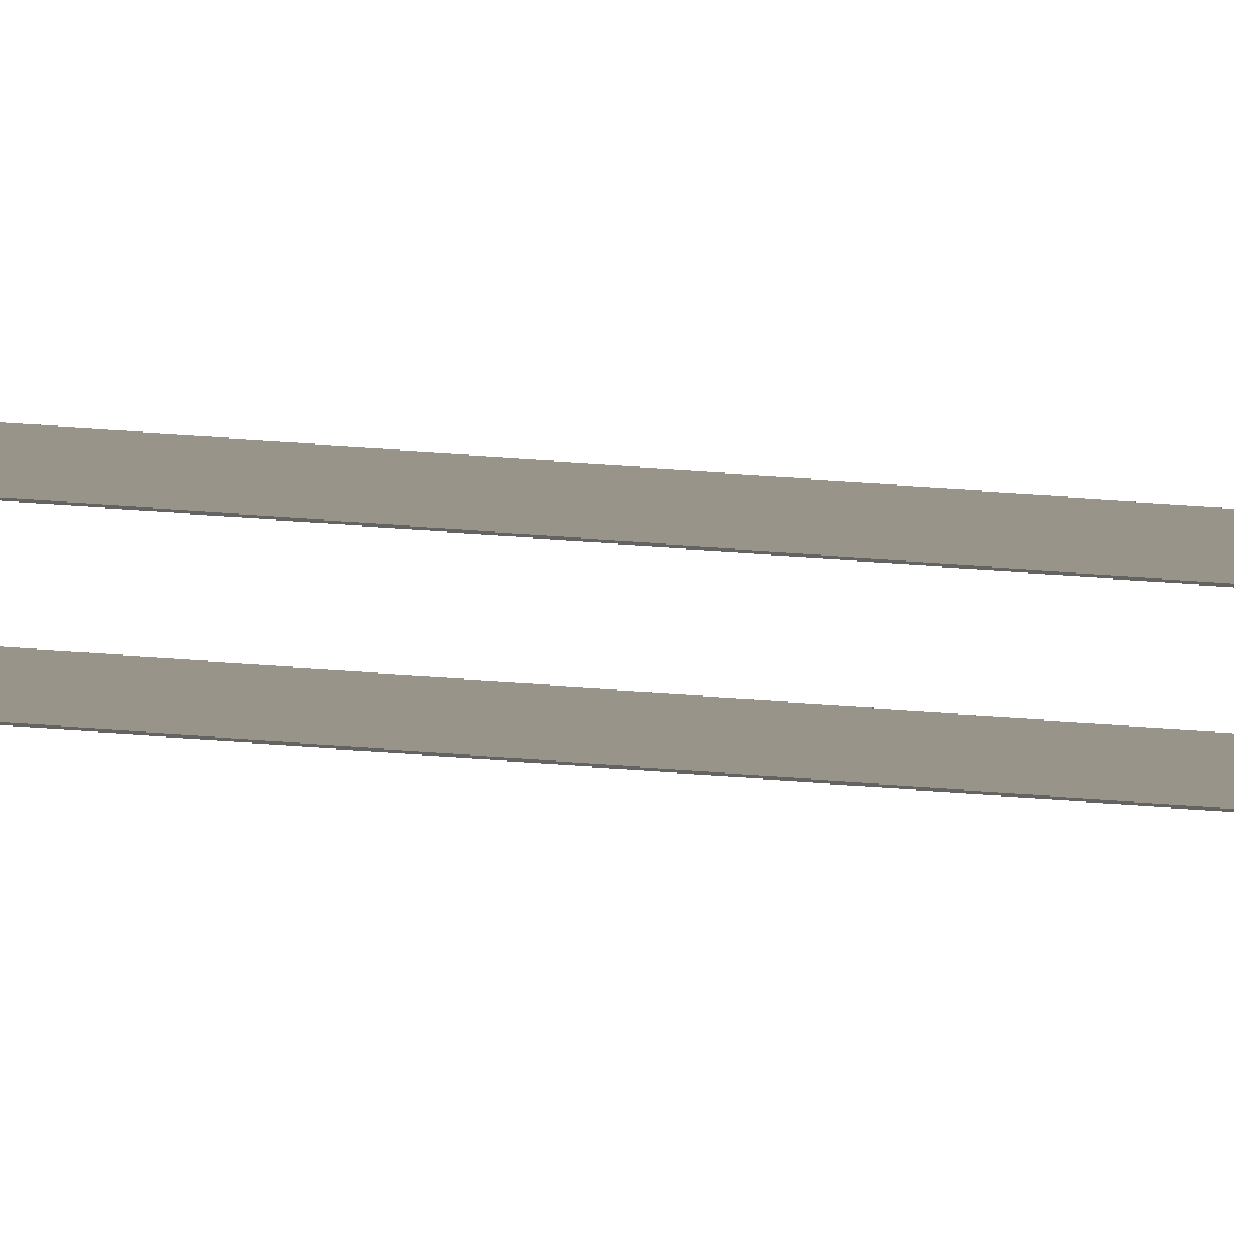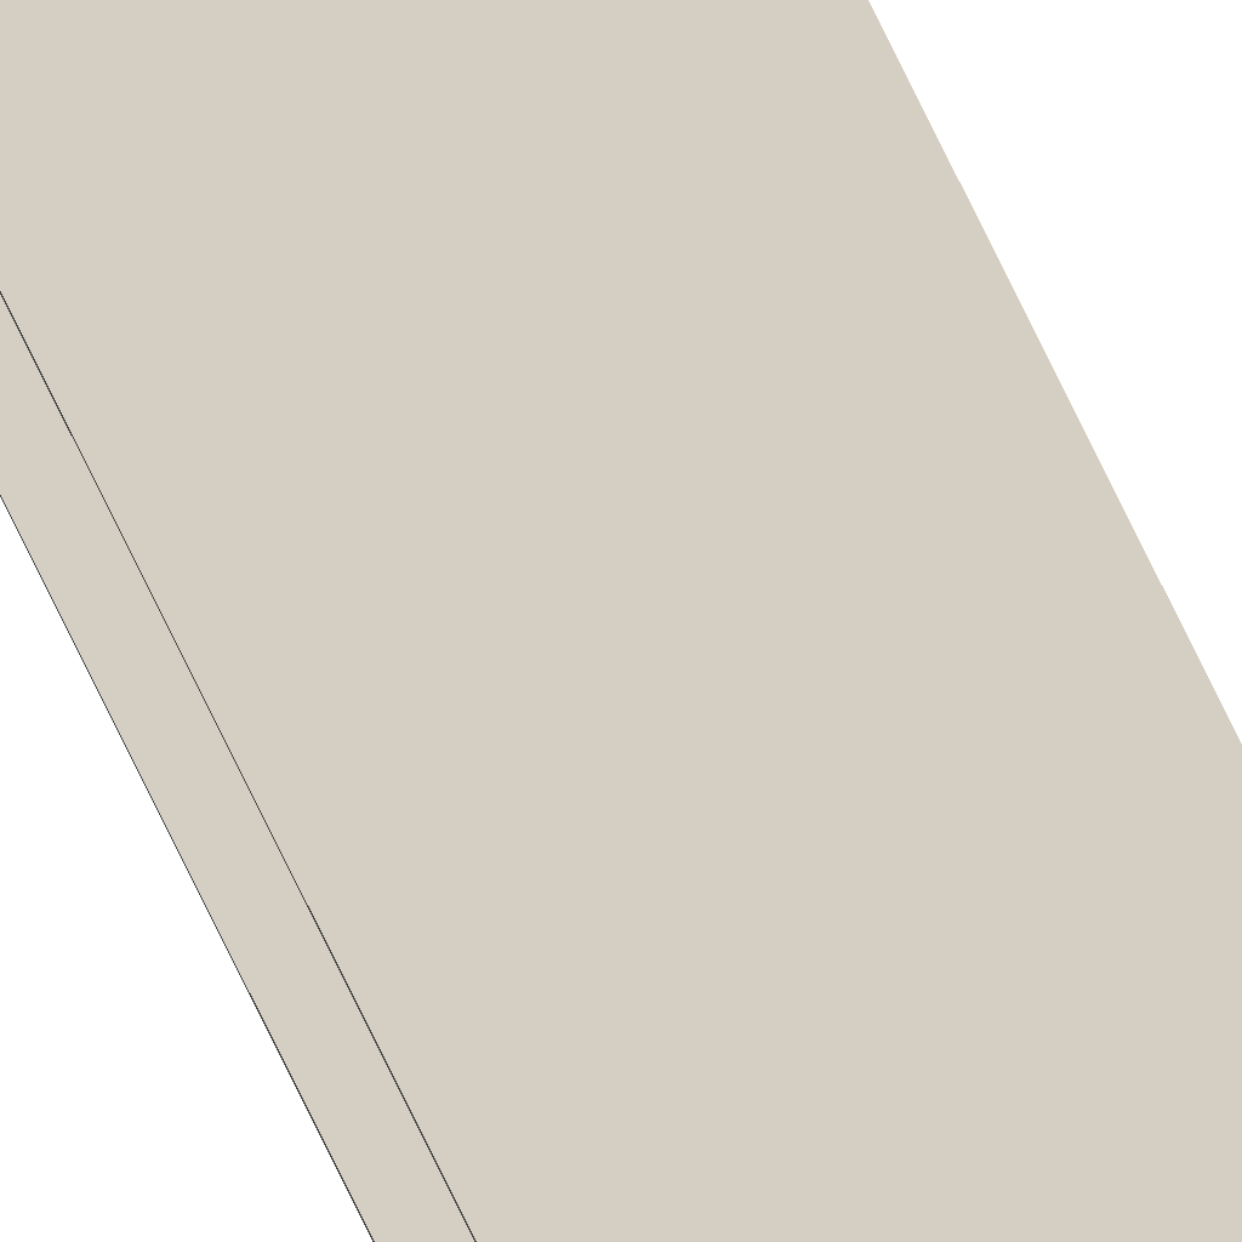
<metadata>
{"format":"obj","ext":"obj","renderer":"f3d","projection":"perspective","resolution":1024,"background":"white","views":[{"elev":1.7,"azim":157.2,"up":"+Y"},{"elev":25.8,"azim":167.7,"up":"+Y"}]}
</metadata>
<code>
g default
v 485.3 -33.08 4.351e+05
v -285.3 -62.93 4.213e+05
v 485.3 -62.93 4.213e+05
v -285.3 -33.08 4.351e+05
v 485.3 -0.000375 4.399e+05
v -285.3 -0.000375 4.399e+05
v 485.3 33.08 4.351e+05
v -285.3 33.08 4.351e+05
v 485.3 62.93 4.213e+05
v -285.3 62.93 4.213e+05
v -285.3 -81.99 4.04e+05
v 485.3 -81.99 4.04e+05
v -285.3 -86.62 3.938e+05
v 485.3 -86.62 3.938e+05
v 485.3 -86.62 -4.372e+05
v -285.3 -86.62 -4.372e+05
v 485.3 81.99 4.04e+05
v -285.3 81.99 4.04e+05
v 485.3 86.62 3.938e+05
v -285.3 86.62 3.938e+05
v -285.3 86.62 -4.372e+05
v 485.3 86.62 -4.372e+05
v -285.3 89.29 -4.372e+05
v -285.3 89.29 3.956e+05
v -285.3 84.67 4.057e+05
v -285.3 64.88 4.237e+05
v -285.3 34.11 4.38e+05
v -285.3 -0.000375 4.429e+05
v -285.3 -34.11 4.38e+05
v -285.3 -64.88 4.237e+05
v -285.3 -84.67 4.057e+05
v -285.3 -89.29 3.956e+05
v -285.3 -89.29 -4.372e+05
v 485.3 -64.88 4.237e+05
v 485.3 -34.11 4.38e+05
v 485.3 -0.000375 4.429e+05
v 485.3 34.11 4.38e+05
v 485.3 64.88 4.237e+05
v 485.3 -84.67 4.057e+05
v 485.3 -89.29 3.956e+05
v 485.3 -89.29 -4.372e+05
v 485.3 84.67 4.057e+05
v 485.3 89.29 3.956e+05
v 485.3 89.29 -4.372e+05
g polySurface27_pPipe13__1___1_
f 1 3 2
f 1 2 4
f 5 1 4
f 5 4 6
f 7 5 6
f 7 6 8
f 9 7 8
f 9 8 10
f 3 11 2
f 3 12 11
f 12 13 11
f 12 14 13
f 13 14 15
f 13 15 16
f 17 9 10
f 17 10 18
f 19 17 18
f 19 18 20
f 19 20 21
f 19 21 22
f 20 23 21
f 20 24 23
f 20 25 24
f 20 18 25
f 18 26 25
f 18 10 26
f 10 27 26
f 10 8 27
f 8 28 27
f 8 6 28
f 6 29 28
f 6 4 29
f 4 30 29
f 4 2 30
f 2 31 30
f 2 11 31
f 11 32 31
f 11 13 32
f 32 13 16
f 32 16 33
f 29 30 34
f 29 34 35
f 28 29 35
f 28 35 36
f 27 28 36
f 27 36 37
f 26 27 37
f 26 37 38
f 30 39 34
f 30 31 39
f 31 40 39
f 31 32 40
f 40 32 33
f 40 33 41
f 25 26 38
f 25 38 42
f 24 25 42
f 24 42 43
f 24 43 44
f 24 44 23
f 43 22 44
f 43 19 22
f 17 19 43
f 17 43 42
f 42 9 17
f 42 38 9
f 38 7 9
f 38 37 7
f 37 5 7
f 37 36 5
f 36 1 5
f 36 35 1
f 35 3 1
f 35 34 3
f 34 12 3
f 34 39 12
f 14 12 39
f 14 39 40
f 14 40 41
f 14 41 15

</code>
